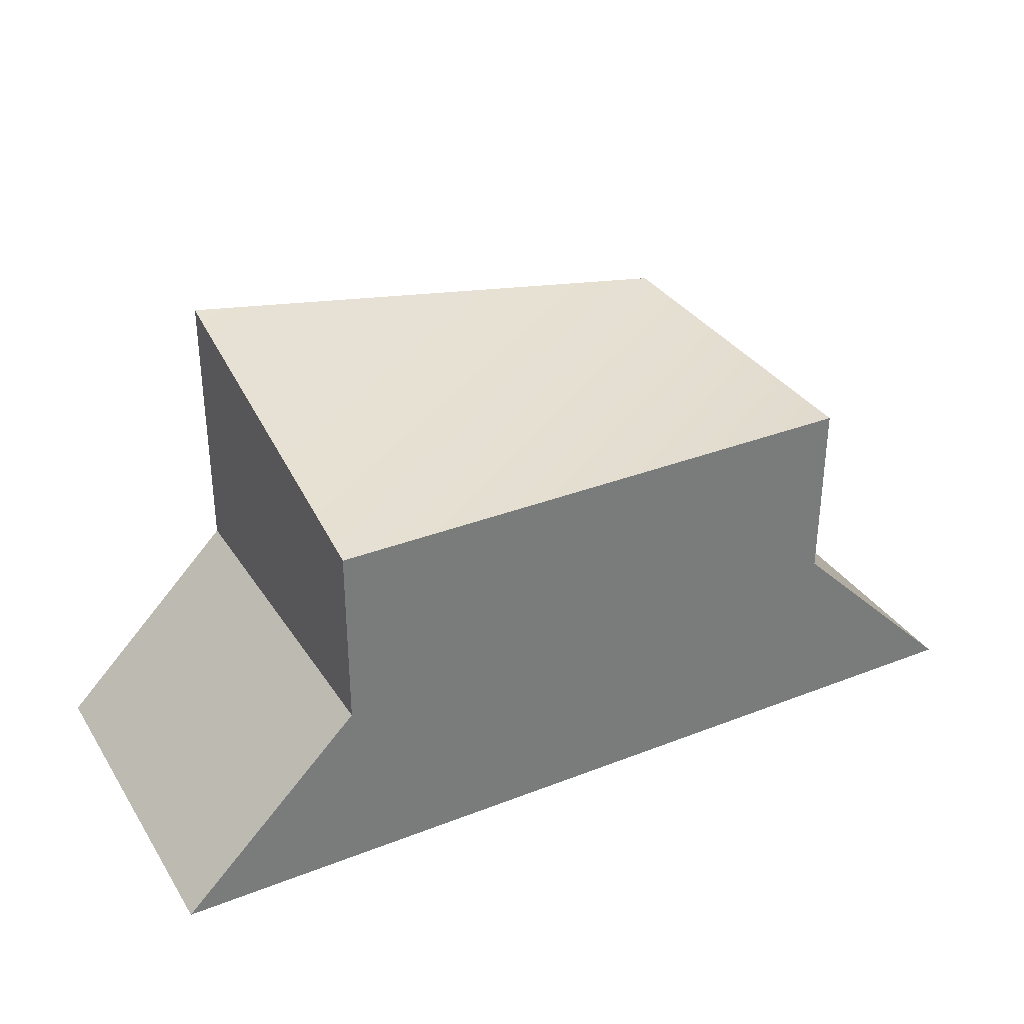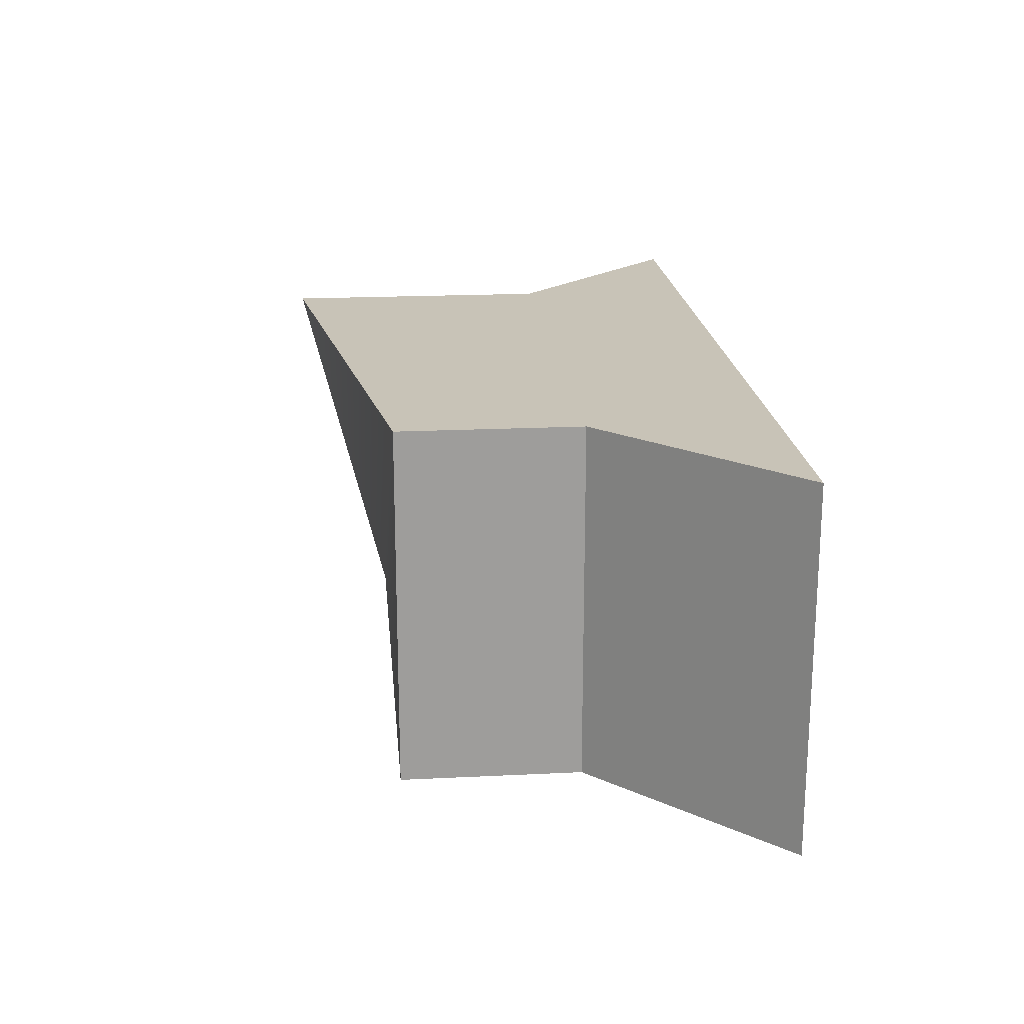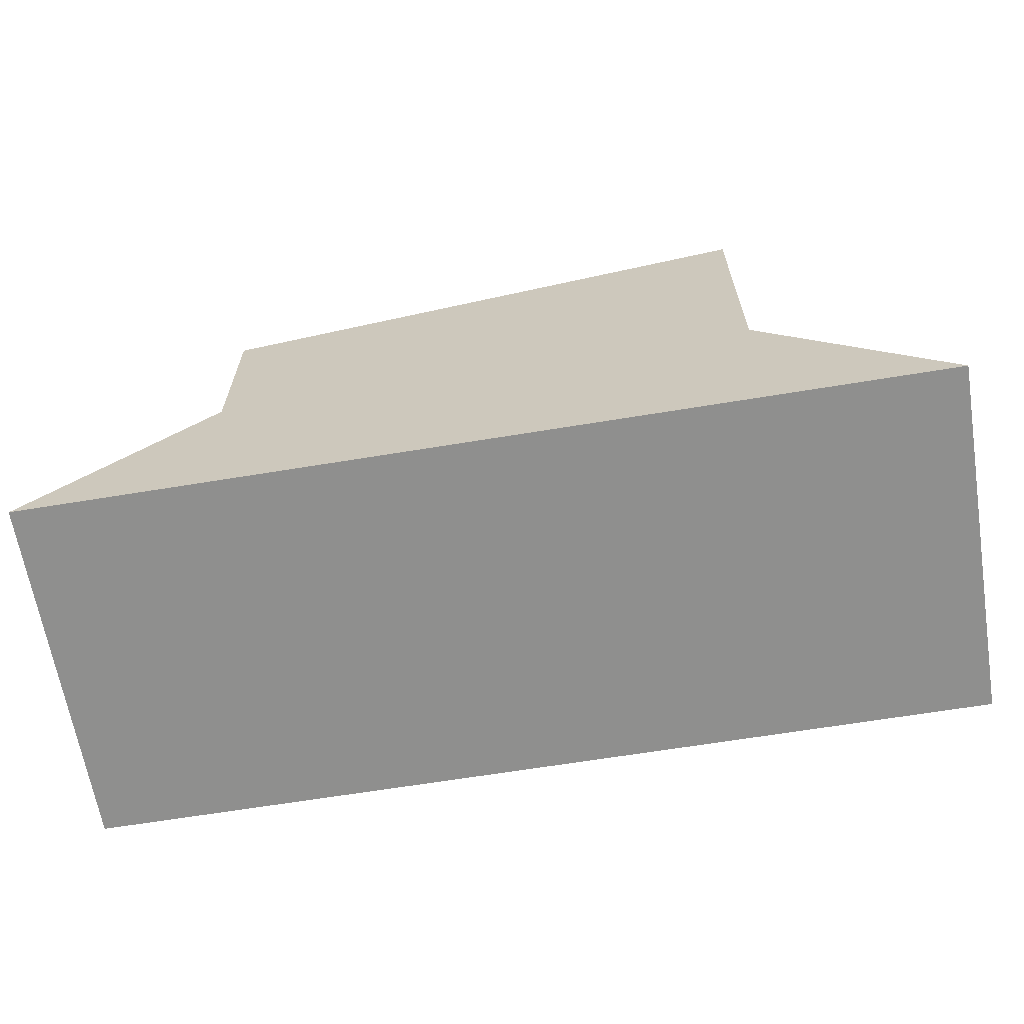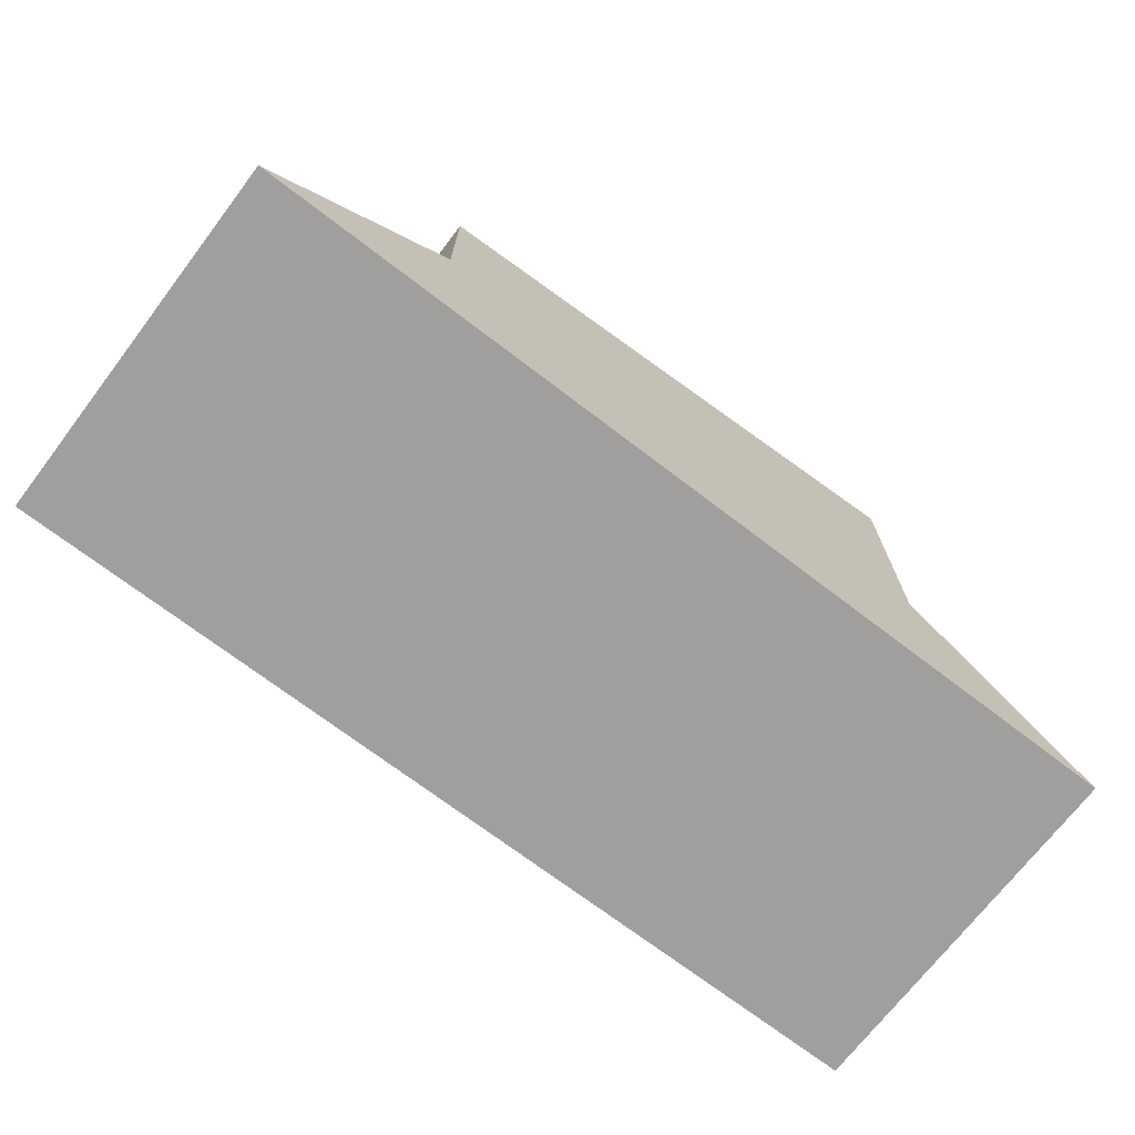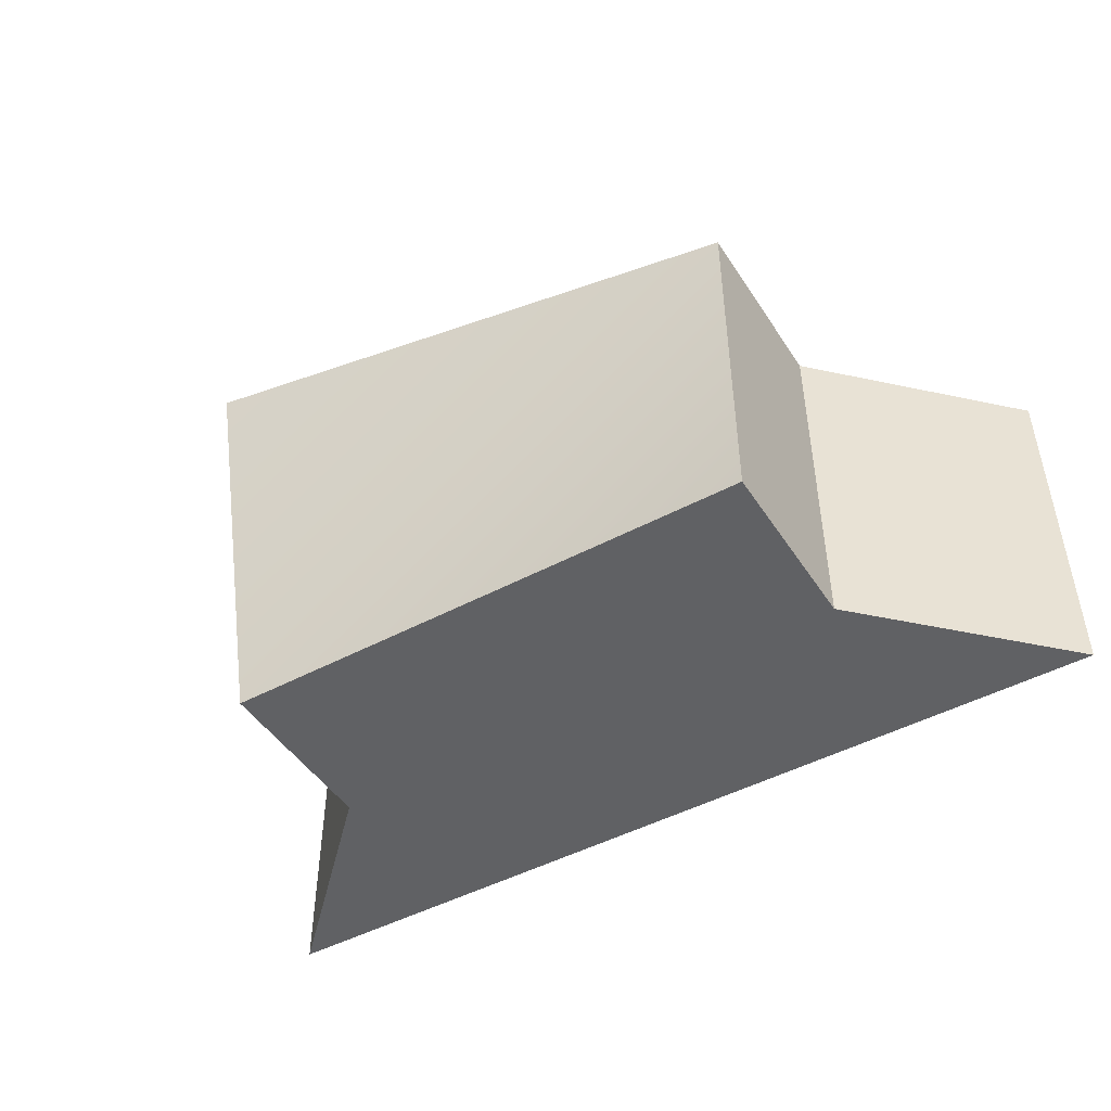
<metadata>
{"format":"obj","ext":"obj","renderer":"f3d","projection":"perspective","resolution":1024,"background":"white","views":[{"elev":33.3,"azim":151.9,"up":"+Y"},{"elev":19.8,"azim":-95.2,"up":"+Z"},{"elev":-65.1,"azim":9.4,"up":"+Y"},{"elev":-71.4,"azim":-37.4,"up":"+Y"},{"elev":-46.9,"azim":-148.7,"up":"+Z"}]}
</metadata>
<code>
g pb_Mesh-943084
v 6.25 0 -0.25
v 5.5 0 -0.25
v 6.25 0.25 -0.25
v 6.25 0 -0.75
v 6.25 0.125 -0.75
v 5.5 0 -0.75
v 6.25 0 -0.75
v 6.25 0 -0.25
v 6.25 0.125 -0.75
v 6.25 0.25 -0.25
v 6.25 0.375 -0.25
v 5.5 0.25 -0.25
v 6.25 0.25 -0.75
v 5.5 0.25 -0.75
v 6.5 -0.25 -0.75
v 5.25 -0.25 -0.75
v 6.5 -0.25 -0.25
v 5.25 -0.25 -0.25
v 6.5 -0.25 -0.75
v 5.25 -0.25 -0.75
v 6.25 0 -0.25
v 6.25 0 -0.75
v 6.5 -0.25 -0.25
v 6.5 -0.25 -0.75
v 5.5 0 -0.75
v 5.5 0 -0.25
v 5.25 -0.25 -0.75
v 5.25 -0.25 -0.25
v 5.25 -0.25 -0.25
v 6.5 -0.25 -0.25
v 6.25 0.25 -0.25
v 5.5 0 -0.25
v 6.25 0.375 -0.25
v 5.5 0.25 -0.25
v 6.25 0.125 -0.75
v 6.25 0.25 -0.25
v 6.25 0.25 -0.75
v 6.25 0.375 -0.25
v 5.5 0 -0.25
v 5.5 0 -0.75
v 5.5 0.25 -0.25
v 5.5 0.25 -0.75
v 5.5 0 -0.75
v 6.25 0.125 -0.75
v 5.5 0.25 -0.75
v 6.25 0.25 -0.75
g pb_Mesh-943084_0
g pb_Mesh-943084_1
f 3 2 1
f 6 5 4
f 9 8 7
f 9 10 8
f 13 12 11
f 13 14 12
f 17 16 15
f 17 18 16
f 19 6 4
f 19 20 6
f 23 22 21
f 23 24 22
f 27 26 25
f 27 28 26
f 29 1 2
f 29 30 1
f 33 32 31
f 33 34 32
f 37 36 35
f 37 38 36
f 41 40 39
f 41 42 40
f 45 44 43
f 45 46 44

</code>
